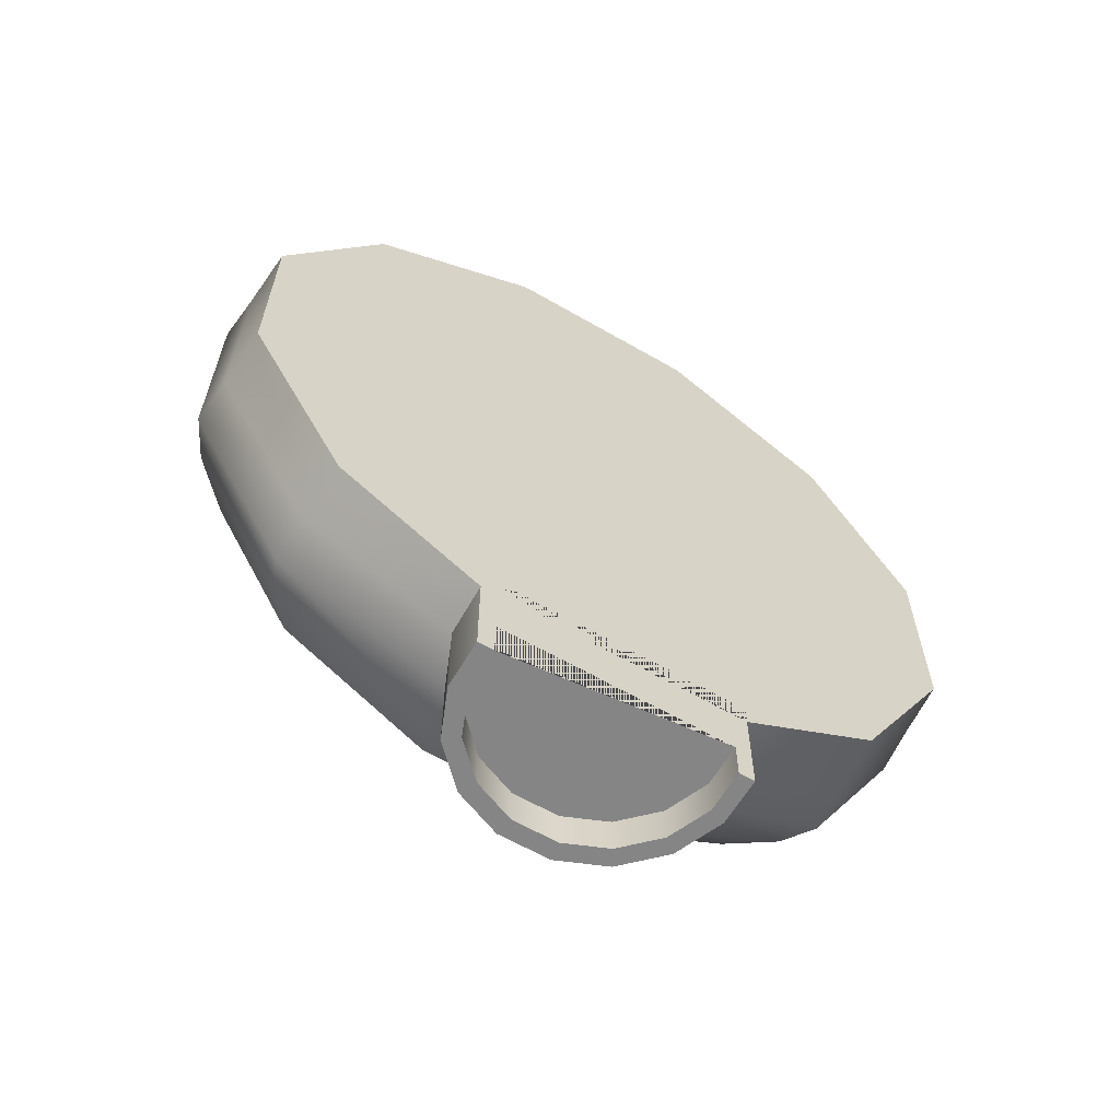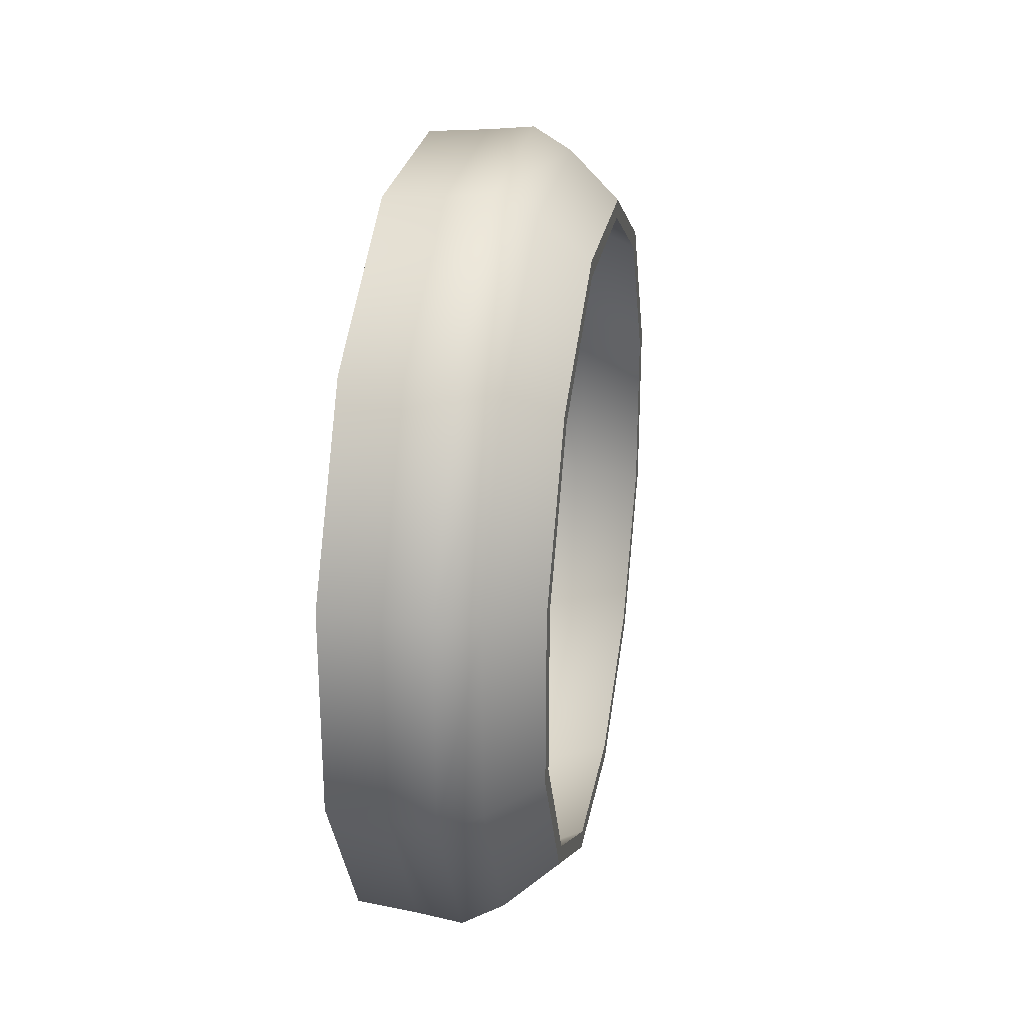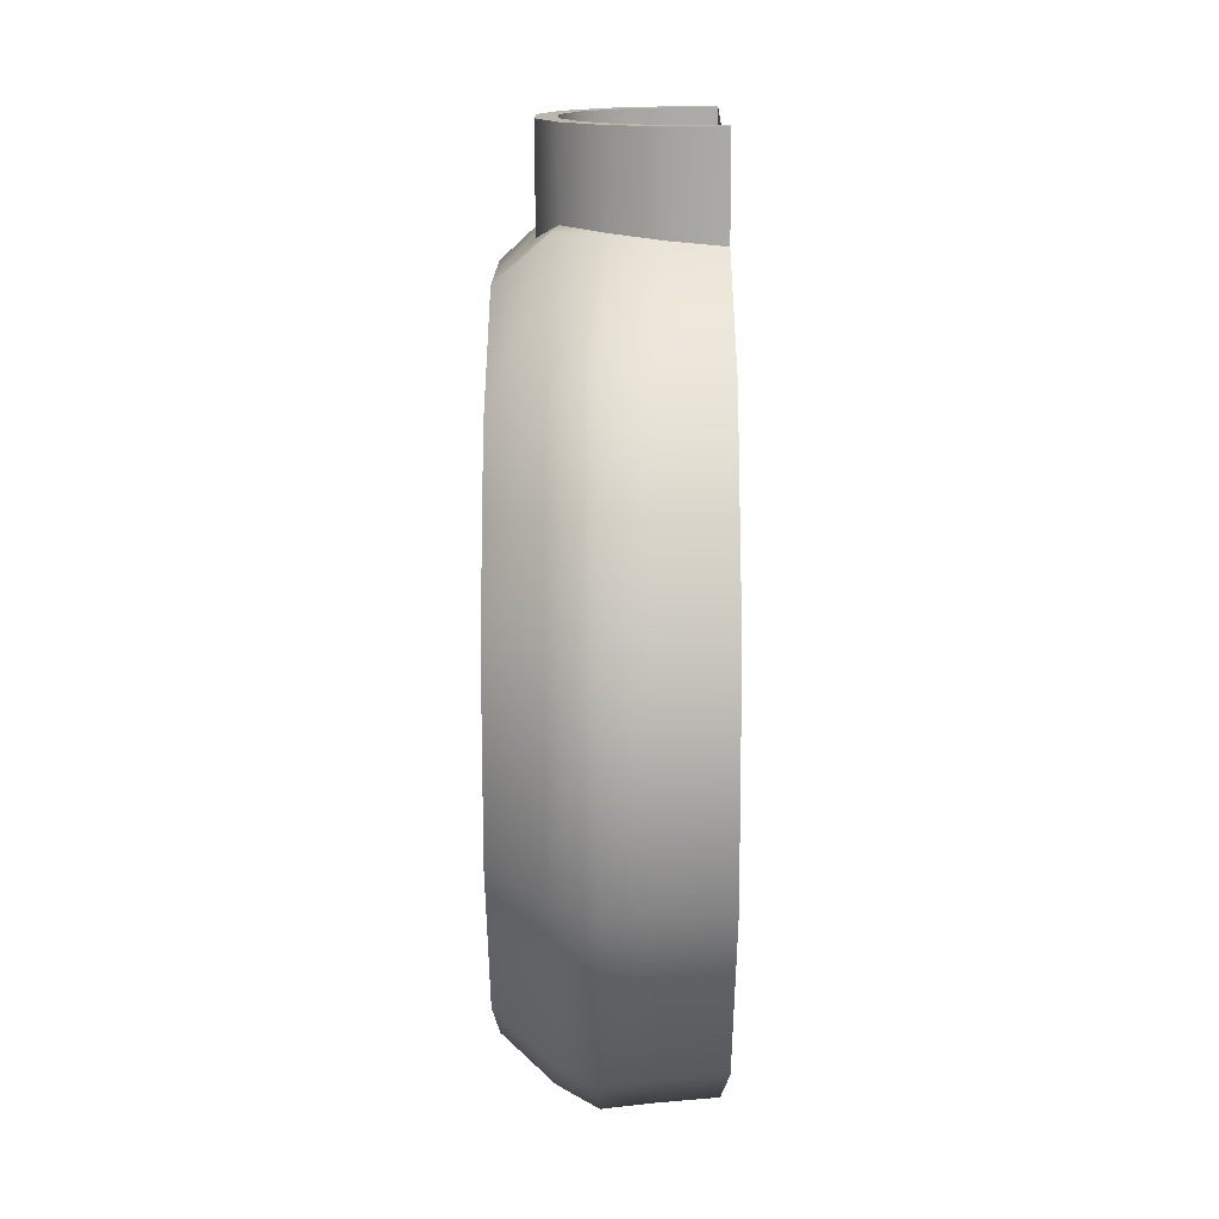
<metadata>
{"format":"obj","ext":"obj","renderer":"f3d","projection":"perspective","resolution":1024,"background":"white","views":[{"elev":-61.9,"azim":59.6,"up":"+Y"},{"elev":27.0,"azim":-169.7,"up":"+Z"},{"elev":-75.7,"azim":0.1,"up":"+Z"}]}
</metadata>
<code>
o Messgerät_01.001
v -0.05353 0.1967 0.008337
v -0.05353 0.2909 0.008337
v -0.05353 0.1967 -0.01124
v -0.05353 0.2909 -0.01124
v -0.04374 0.1967 -0.01124
v -0.04374 0.2909 -0.01124
v -0.04374 0.1967 0.008337
v -0.04374 0.2909 0.008337
v -0.05353 -0.2141 0.008337
v -0.05353 -0.1198 0.008337
v -0.05353 -0.2141 -0.01124
v -0.05353 -0.1198 -0.01124
v -0.04374 -0.2141 -0.01124
v -0.04374 -0.1198 -0.01124
v -0.04374 -0.2141 0.008337
v -0.04374 -0.1198 0.008337
v -0.05353 0.03144 0.1568
v -0.05353 0.032 0.2511
v -0.05353 0.05102 0.1567
v -0.05353 0.05158 0.251
v -0.04374 0.05102 0.1567
v -0.04374 0.05158 0.251
v -0.04374 0.03144 0.1568
v -0.04374 0.032 0.2511
v -0.05353 0.02524 -0.2539
v -0.05353 0.0258 -0.1596
v -0.05353 0.04482 -0.254
v -0.05353 0.04538 -0.1598
v -0.04374 0.04482 -0.254
v -0.04374 0.04538 -0.1598
v -0.04374 0.02524 -0.2539
v -0.04374 0.0258 -0.1596
v -0.04588 0.02297 -0.001242
v -0.04328 0.03868 -0.01621
v -0.07368 0.03868 -0.01089
v -0.07108 0.02717 0.000122
v -0.07108 0.03025 0.009599
v -0.07108 0.04712 0.009599
v -0.07108 0.0502 0.000122
v -0.04588 0.02765 0.01317
v -0.04588 0.04971 0.01317
v -0.04588 0.05439 -0.001242
v -0.04328 0.02172 -0.003891
v -0.04328 0.0282 0.01605
v -0.07368 0.02678 -0.002246
v -0.07368 0.03133 0.01174
v -0.04328 0.04916 0.01605
v -0.04328 0.05564 -0.003891
v -0.07368 0.04603 0.01174
v -0.07368 0.05058 -0.002246
v -0.06221 -0.0858 0.03714
v -0.06221 -0.0829 0.04606
v -0.08287 -0.08191 0.03756
v -0.08287 -0.08001 0.04342
v -0.06221 0.1603 0.04606
v -0.06221 0.1632 0.03714
v -0.08287 0.1574 0.04342
v -0.08287 0.1593 0.03756
v -0.04317 0.2606 0.05811
v -0.04317 0.2709 0.04964
v -0.04956 0.271 0.05159
v -0.04956 0.2376 0.1288
v -0.04956 0.2625 0.05861
v -0.04956 0.2363 0.1179
v -0.04956 0.2665 0.0689
v -0.04956 0.2463 0.1132
v -0.04956 0.2775 0.06825
v -0.04317 0.2467 0.1113
v -0.04956 0.2803 0.05755
v -0.04317 0.2346 0.1169
v -0.04317 0.2654 0.07055
v -0.04317 0.2788 0.06976
v -0.04317 0.2821 0.05684
v -0.04956 0.2485 0.131
v -0.04956 0.2539 0.1213
v -0.04317 0.2362 0.1302
v -0.04317 0.2493 0.1327
v -0.04317 0.2558 0.1211
v -0.04956 0.2009 0.1737
v -0.04956 0.2022 0.1627
v -0.04956 0.2131 0.1606
v -0.04317 0.2139 0.1588
v -0.04317 0.2008 0.1614
v -0.04956 0.2109 0.1784
v -0.04956 0.2185 0.1703
v -0.04317 0.1992 0.1747
v -0.04317 0.2113 0.1803
v -0.04317 0.2204 0.1705
v -0.04956 0.1505 0.2023
v -0.04956 0.1541 0.1919
v -0.04956 0.1652 0.1921
v -0.04317 0.1664 0.1906
v -0.04317 0.153 0.1903
v -0.04956 0.1593 0.209
v -0.04956 0.1683 0.2027
v -0.04317 0.1486 0.2029
v -0.04317 0.1592 0.211
v -0.04317 0.1702 0.2034
v -0.04956 0.09553 0.22
v -0.04956 0.1013 0.2106
v -0.04956 0.1121 0.2132
v -0.04317 0.1136 0.2119
v -0.04317 0.1006 0.2088
v -0.04956 0.1027 0.2284
v -0.04956 0.1129 0.2242
v -0.04317 0.09358 0.2201
v -0.04317 0.1022 0.2303
v -0.04317 0.1146 0.2253
v -0.04317 0.1006 -0.2196
v -0.04317 0.09204 -0.2299
v -0.04956 0.094 -0.23
v -0.04956 0.1714 -0.1971
v -0.04956 0.1011 -0.2215
v -0.04956 0.1604 -0.1957
v -0.04956 0.1113 -0.2256
v -0.04956 0.1557 -0.2057
v -0.04956 0.1106 -0.2366
v -0.04317 0.1538 -0.206
v -0.04956 0.09991 -0.2394
v -0.04317 0.1595 -0.194
v -0.04317 0.113 -0.2246
v -0.04317 0.1121 -0.2379
v -0.04317 0.09918 -0.2412
v -0.04956 0.1735 -0.2079
v -0.04956 0.1638 -0.2132
v -0.04317 0.1728 -0.1956
v -0.04317 0.1752 -0.2088
v -0.04317 0.1635 -0.2152
v -0.04956 0.2165 -0.1606
v -0.04956 0.2055 -0.1618
v -0.04956 0.2033 -0.1727
v -0.04317 0.2015 -0.1735
v -0.04317 0.2042 -0.1604
v -0.04956 0.2211 -0.1706
v -0.04956 0.2129 -0.1781
v -0.04317 0.2174 -0.1589
v -0.04317 0.223 -0.171
v -0.04317 0.2132 -0.1801
v -0.04956 0.2453 -0.1103
v -0.04956 0.2349 -0.1139
v -0.04956 0.2351 -0.1249
v -0.04317 0.2335 -0.1261
v -0.04317 0.2333 -0.1128
v -0.04956 0.252 -0.1191
v -0.04956 0.2457 -0.1282
v -0.04317 0.2459 -0.1084
v -0.04317 0.254 -0.1191
v -0.04317 0.2463 -0.13
v -0.04956 0.2633 -0.05543
v -0.04956 0.2539 -0.0612
v -0.04956 0.2564 -0.07195
v -0.04317 0.2552 -0.07344
v -0.04317 0.252 -0.06045
v -0.04956 0.2717 -0.06262
v -0.04956 0.2675 -0.07283
v -0.04317 0.2634 -0.05348
v -0.04317 0.2736 -0.06216
v -0.04317 0.2685 -0.0745
v -0.04317 -0.1775 -0.06195
v -0.04317 -0.1878 -0.05344
v -0.04956 -0.188 -0.05539
v -0.04956 -0.1548 -0.1327
v -0.04956 -0.1794 -0.06243
v -0.04956 -0.1535 -0.1218
v -0.04956 -0.1835 -0.07271
v -0.04956 -0.1635 -0.1171
v -0.04956 -0.1945 -0.07203
v -0.04317 -0.1639 -0.1152
v -0.04956 -0.1973 -0.06132
v -0.04317 -0.1518 -0.1208
v -0.04317 -0.1825 -0.07437
v -0.04317 -0.1958 -0.07353
v -0.04317 -0.1991 -0.0606
v -0.04956 -0.1657 -0.1348
v -0.04956 -0.171 -0.1251
v -0.04317 -0.1534 -0.1341
v -0.04317 -0.1665 -0.1366
v -0.04317 -0.173 -0.1249
v -0.04956 -0.1183 -0.1777
v -0.04956 -0.1196 -0.1668
v -0.04956 -0.1304 -0.1646
v -0.04317 -0.1312 -0.1628
v -0.04317 -0.1181 -0.1654
v -0.04956 -0.1283 -0.1824
v -0.04956 -0.1358 -0.1742
v -0.04317 -0.1166 -0.1787
v -0.04317 -0.1287 -0.1843
v -0.04317 -0.1378 -0.1745
v -0.04956 -0.06792 -0.2065
v -0.04956 -0.07155 -0.1961
v -0.04956 -0.0826 -0.1963
v -0.04317 -0.08378 -0.1947
v -0.04317 -0.07043 -0.1945
v -0.04956 -0.07673 -0.2132
v -0.04956 -0.08581 -0.2069
v -0.04317 -0.06605 -0.2071
v -0.04317 -0.07669 -0.2151
v -0.04317 -0.08765 -0.2075
v -0.04956 -0.01304 -0.2244
v -0.04956 -0.01883 -0.2149
v -0.04956 -0.02958 -0.2175
v -0.04317 -0.03107 -0.2163
v -0.04317 -0.01809 -0.2131
v -0.04956 -0.02021 -0.2328
v -0.04956 -0.03043 -0.2286
v -0.04317 -0.01109 -0.2245
v -0.04317 -0.01975 -0.2347
v -0.04317 -0.0321 -0.2296
v -0.04317 -0.01663 0.2153
v -0.04317 -0.008064 0.2255
v -0.04956 -0.01001 0.2256
v -0.04956 -0.08754 0.1929
v -0.04956 -0.0171 0.2172
v -0.04956 -0.07658 0.1915
v -0.04956 -0.02736 0.2213
v -0.04956 -0.07183 0.2015
v -0.04956 -0.02662 0.2323
v -0.04317 -0.06991 0.2018
v -0.04956 -0.01589 0.235
v -0.04317 -0.07565 0.1898
v -0.04317 -0.02902 0.2202
v -0.04317 -0.02812 0.2336
v -0.04317 -0.01517 0.2368
v -0.04956 -0.08957 0.2038
v -0.04956 -0.07986 0.2091
v -0.04317 -0.08889 0.1915
v -0.04317 -0.09134 0.2046
v -0.04317 -0.07961 0.211
v -0.04956 -0.1327 0.1566
v -0.04956 -0.1217 0.1578
v -0.04956 -0.1195 0.1687
v -0.04317 -0.1177 0.1695
v -0.04317 -0.1204 0.1564
v -0.04956 -0.1373 0.1667
v -0.04956 -0.1291 0.1741
v -0.04317 -0.1337 0.1549
v -0.04317 -0.1392 0.1671
v -0.04317 -0.1293 0.1761
v -0.04956 -0.1618 0.1064
v -0.04956 -0.1513 0.11
v -0.04956 -0.1515 0.121
v -0.04317 -0.1499 0.1222
v -0.04317 -0.1497 0.1088
v -0.04956 -0.1684 0.1152
v -0.04956 -0.162 0.1243
v -0.04317 -0.1623 0.1045
v -0.04317 -0.1703 0.1152
v -0.04317 -0.1627 0.1261
v -0.04956 -0.1799 0.05161
v -0.04956 -0.1704 0.05735
v -0.04956 -0.173 0.06811
v -0.04317 -0.1717 0.06959
v -0.04317 -0.1686 0.05659
v -0.04956 -0.1883 0.05882
v -0.04956 -0.184 0.06902
v -0.04317 -0.18 0.04966
v -0.04317 -0.1902 0.05837
v -0.04317 -0.185 0.07069
v -0.1615 0.1085 -0.2605
v -0 -0.3452 -0.1132
v -0 0.1247 -0.3209
v -0 -0.248 -0.1132
v -0.1615 -0.03109 -0.2605
v -0 -0.3452 0.1132
v -0 -0.04726 -0.3209
v -0 -0.248 0.1132
v -0.1615 -0.152 -0.1907
v -0.08287 -0.3452 -0.09606
v -0 -0.1962 -0.2349
v -0.04154 -0.3452 -0.1132
v -0.1615 -0.2218 -0.06981
v -0.03651 -0.3116 -0.09948
v -0.1615 -0.2218 0.06981
v -0.07283 -0.3116 -0.08443
v -0.1615 -0.152 0.1907
v -0 -0.1962 0.2349
v -0.1615 -0.03109 0.2605
v -0 -0.04726 0.3209
v -0.04154 -0.3452 0.1132
v -0.08287 -0.3452 0.09606
v -0.1615 0.1085 0.2605
v -0 0.1247 0.3209
v -0.07283 -0.3116 0.08443
v -0.1615 0.2294 0.1907
v -0 0.2736 0.2349
v -0.1615 0.2993 0.06981
v -0 0.3596 0.08598
v -0.03651 -0.3116 0.09948
v -0.1615 0.2993 -0.06981
v -0 0.3596 -0.08598
v -0.1615 0.2294 -0.1907
v -0.1149 -0.3452 0.064
v -0 0.2736 -0.2349
v -0.132 -0.3452 0.02267
v -0.1615 0.1123 -0.2747
v -0.1161 -0.3116 0.01992
v -0.1615 -0.0349 -0.2747
v -0.1615 -0.1624 -0.2011
v -0.1615 -0.236 -0.07362
v -0.101 -0.3116 0.05625
v -0.132 -0.3452 -0.02267
v -0.1615 -0.236 0.07362
v -0.1615 -0.1624 0.2011
v -0.1149 -0.3452 -0.064
v -0.1615 -0.0349 0.2747
v -0.101 -0.3116 -0.05625
v -0.1615 0.1123 0.2747
v -0.1615 0.2398 0.2011
v -0.1615 0.3135 0.07362
v -0.1161 -0.3116 -0.01992
v -0.1615 0.3135 -0.07362
v -0.07283 -0.3452 0.08443
v -0.1615 0.2398 -0.2011
v -0.04357 0.1149 -0.2841
v -0.101 -0.3452 -0.05625
v -0.04357 -0.03741 -0.2841
v -0.07283 -0.3452 -0.08443
v -0.04357 -0.1693 -0.208
v -0.1161 -0.3452 0.01992
v -0.04357 -0.2454 -0.07614
v -0.1161 -0.3452 -0.01992
v -0.04357 -0.2454 0.07614
v -0.101 -0.3452 0.05625
v -0.04357 -0.1693 0.208
v -0 -0.3116 -0.09948
v -0.04357 -0.03741 0.2841
v -0 -0.3116 0.09948
v -0.04357 0.1149 0.2841
v -0.04357 0.2467 0.208
v -0 -0.3452 0.09948
v -0.04357 0.3229 0.07614
v -0 -0.3452 -0.09948
v -0.03651 -0.3452 -0.09948
v -0.04357 0.3229 -0.07614
v -0.03651 -0.3452 0.09948
v -0.04357 0.2467 -0.208
v -0.1206 0.1222 -0.3116
v -0.08825 0.1269 -0.3291
v -0.04971 0.1258 -0.3249
v -0.04971 -0.04832 -0.3249
v -0.08825 -0.04945 -0.3291
v -0.1206 -0.04477 -0.3116
v -0.04971 -0.1991 -0.2378
v -0.08825 -0.2022 -0.2409
v -0.1206 -0.1894 -0.2281
v -0.1206 -0.2729 -0.08349
v -0.1206 -0.2729 0.08349
v -0.04971 -0.1991 0.2378
v -0.08825 -0.2022 0.2409
v -0.1206 -0.1894 0.2281
v -0.04971 -0.04832 0.3249
v -0.08825 -0.04945 0.3291
v -0.1206 -0.04477 0.3116
v -0.04971 0.1258 0.3249
v -0.08825 0.1269 0.3291
v -0.1206 0.1222 0.3116
v -0.04971 0.2765 0.2378
v -0.08825 0.2796 0.2409
v -0.1206 0.2668 0.2281
v -0.04971 0.3636 0.08705
v -0.08825 0.3678 0.08817
v -0.1206 0.3503 0.08349
v -0.04971 0.3636 -0.08705
v -0.08825 0.3678 -0.08817
v -0.1206 0.3503 -0.08349
v -0.04971 0.2765 -0.2378
v -0.08825 0.2796 -0.2409
v -0.1206 0.2668 -0.2281
v -0.1046 -0.1707 0.2095
v -0.1046 -0.2474 0.07667
v -0.1046 0.1154 -0.2861
v -0.1046 0.2482 -0.2095
v -0.1046 -0.1707 -0.2095
v -0.1046 -0.03795 -0.2861
v -0.1046 0.3249 0.07667
v -0.1046 0.2482 0.2095
v -0.1046 -0.03795 0.2861
v -0.1046 -0.2474 -0.07667
v -0.1046 0.3249 -0.07667
v -0.1046 0.1154 0.2861
v -0 -0.2664 -0.1132
v -0.04154 -0.2703 -0.1132
v -0 -0.2664 0.1132
v -0.04154 -0.2703 0.1132
v -0 -0.248 -0.1132
v -0 -0.248 0.1132
v -0.08287 -0.2739 0.09606
v -0.132 -0.2626 0.02267
v -0.1149 -0.2759 0.064
v -0.1149 -0.2759 -0.064
v -0.132 -0.2626 -0.02267
v -0.08287 -0.2739 -0.09606
g Messgerät_01.001_Messgerät_Zeiger
f 1 2 4 3
f 7 8 2 1
f 6 4 2 8
f 3 5 7 1
f 8 7 5 6
f 3 4 6 5
f 9 10 12 11
f 15 16 10 9
f 14 12 10 16
f 11 13 15 9
f 16 15 13 14
f 11 12 14 13
f 17 18 20 19
f 23 24 18 17
f 22 20 18 24
f 19 21 23 17
f 24 23 21 22
f 19 20 22 21
f 25 26 28 27
f 31 32 26 25
f 30 28 26 32
f 27 29 31 25
f 32 31 29 30
f 27 28 30 29
f 39 38 57 58
f 46 44 47 49
f 36 33 51 53
f 50 48 34 35
f 34 48 47 44 43
f 35 34 43 45
f 35 45 46 49 50
f 40 33 43 44
f 33 36 45 43
f 36 37 46 45
f 37 40 44 46
f 42 41 47 48
f 41 38 49 47
f 38 39 50 49
f 39 42 48 50
f 53 51 52 54
f 57 55 56 58
f 41 42 56 55
f 37 36 53 54
f 33 40 52 51
f 42 39 58 56
f 38 41 55 57
f 40 37 54 52
f 85 88 82 81
f 63 59 71 65
f 75 78 68 66
f 79 86 87 84
f 65 71 72 67
f 62 76 77 74
f 66 68 70 64
f 67 72 73 69
f 64 70 76 62
f 68 78 77 76 70
f 69 73 60 61
f 60 73 72 71 59
f 66 64 62 74 75
f 61 60 59 63
f 74 77 78 75
f 61 63 65 67 69
f 81 82 83 80
f 80 83 86 79
f 82 88 87 86 83
f 81 80 79 84 85
f 84 87 88 85
f 95 98 92 91
f 89 96 97 94
f 91 92 93 90
f 90 93 96 89
f 92 98 97 96 93
f 91 90 89 94 95
f 94 97 98 95
f 105 108 102 101
f 99 106 107 104
f 101 102 103 100
f 100 103 106 99
f 102 108 107 106 103
f 101 100 99 104 105
f 104 107 108 105
f 135 138 132 131
f 113 109 121 115
f 125 128 118 116
f 129 136 137 134
f 115 121 122 117
f 112 126 127 124
f 116 118 120 114
f 117 122 123 119
f 114 120 126 112
f 118 128 127 126 120
f 119 123 110 111
f 110 123 122 121 109
f 116 114 112 124 125
f 111 110 109 113
f 124 127 128 125
f 111 113 115 117 119
f 131 132 133 130
f 130 133 136 129
f 132 138 137 136 133
f 131 130 129 134 135
f 134 137 138 135
f 145 148 142 141
f 139 146 147 144
f 141 142 143 140
f 140 143 146 139
f 142 148 147 146 143
f 141 140 139 144 145
f 144 147 148 145
f 155 158 152 151
f 149 156 157 154
f 151 152 153 150
f 150 153 156 149
f 152 158 157 156 153
f 151 150 149 154 155
f 154 157 158 155
f 185 188 182 181
f 163 159 171 165
f 175 178 168 166
f 179 186 187 184
f 165 171 172 167
f 162 176 177 174
f 166 168 170 164
f 167 172 173 169
f 164 170 176 162
f 168 178 177 176 170
f 169 173 160 161
f 160 173 172 171 159
f 166 164 162 174 175
f 161 160 159 163
f 174 177 178 175
f 161 163 165 167 169
f 181 182 183 180
f 180 183 186 179
f 182 188 187 186 183
f 181 180 179 184 185
f 184 187 188 185
f 195 198 192 191
f 189 196 197 194
f 191 192 193 190
f 190 193 196 189
f 192 198 197 196 193
f 191 190 189 194 195
f 194 197 198 195
f 205 208 202 201
f 199 206 207 204
f 201 202 203 200
f 200 203 206 199
f 202 208 207 206 203
f 201 200 199 204 205
f 204 207 208 205
f 235 238 232 231
f 213 209 221 215
f 225 228 218 216
f 229 236 237 234
f 215 221 222 217
f 212 226 227 224
f 216 218 220 214
f 217 222 223 219
f 214 220 226 212
f 218 228 227 226 220
f 219 223 210 211
f 210 223 222 221 209
f 216 214 212 224 225
f 211 210 209 213
f 224 227 228 225
f 211 213 215 217 219
f 231 232 233 230
f 230 233 236 229
f 232 238 237 236 233
f 231 230 229 234 235
f 234 237 238 235
f 245 248 242 241
f 239 246 247 244
f 241 242 243 240
f 240 243 246 239
f 242 248 247 246 243
f 241 240 239 244 245
f 244 247 248 245
f 255 258 252 251
f 249 256 257 254
f 251 252 253 250
f 250 253 256 249
f 252 258 257 256 253
f 251 250 249 254 255
f 254 257 258 255
g Messgerät_01.001_Messgerät_Metall
f 339 261 265 340
f 340 265 269 343
f 343 269 381 382
f 383 276 348 384
f 348 276 278 351
f 351 278 282 354
f 354 282 285 357
f 357 285 287 360
f 360 287 290 363
f 381 269 265 261 293 290 287 285 282 278 276 383 386 385
f 363 290 293 366
f 366 293 261 339
f 370 369 324 322
f 263 259 295 297
f 267 263 297 298
f 271 267 298 299
f 273 271 299 302
f 275 273 302 303
f 277 275 303 305
f 281 277 305 307
f 284 281 307 308
f 286 284 308 309
f 289 286 309 311
f 291 289 311 313
f 259 291 313 295
f 372 371 314 336
f 374 373 318 316
f 376 375 331 329
f 369 377 326 324
f 373 378 320 318
f 375 379 334 331
f 377 380 328 326
f 378 370 322 320
f 379 372 336 334
f 371 374 316 314
f 380 376 329 328
f 313 368 337 295
f 368 367 338 337
f 367 366 339 338
f 311 365 368 313
f 365 364 367 368
f 364 363 366 367
f 309 362 365 311
f 362 361 364 365
f 361 360 363 364
f 308 359 362 309
f 359 358 361 362
f 358 357 360 361
f 307 356 359 308
f 356 355 358 359
f 355 354 357 358
f 305 353 356 307
f 353 352 355 356
f 352 351 354 355
f 303 350 353 305
f 350 349 352 353
f 349 348 351 352
f 302 347 350 303
f 349 350 347 387
f 384 348 349 387
f 299 346 390 391
f 347 389 387
f 346 392 390
f 298 345 346 299
f 392 346 345 344
f 344 343 382 392
f 297 342 345 298
f 342 341 344 345
f 341 340 343 344
f 295 337 342 297
f 337 338 341 342
f 338 339 340 341
f 281 284 376 380
f 259 263 374 371
f 289 291 372 379
f 271 273 370 378
f 277 281 380 377
f 286 289 379 375
f 267 271 378 373
f 275 277 377 369
f 284 286 375 376
f 263 267 373 374
f 291 259 371 372
f 273 275 369 370
f 312 335 279 280
f 385 262 260 270 382 381
f 384 279 264 266 386 383
f 325 332 260 262 266 264 330 327
f 389 292 280 387
f 301 294 388 391
f 266 262 385 386
f 392 268 304 390
f 279 335 330 264
f 333 317 268 270
f 382 270 268 392
f 387 280 279 384
f 388 294 292 389
f 304 301 391 390
f 323 312 280 292
f 268 317 315 304
f 332 325 272 333
f 335 288 327 330
f 323 300 283 312
f 321 310 296 319
f 321 319 294 301
f 321 301 304 315
f 317 274 306 315
f 292 294 319 323
f 270 260 332 333
f 317 333 272 274
f 335 312 283 288
f 319 296 300 323
f 315 306 310 321
f 288 272 325 327
f 283 274 272 288
f 283 300 306 274
f 296 310 306 300
f 299 391 388 302
f 388 389 347 302
g Messgerät_01.001_Messgerät_Uhr
f 336 314 316 318 320 322 324 326 328 329 331 334

</code>
